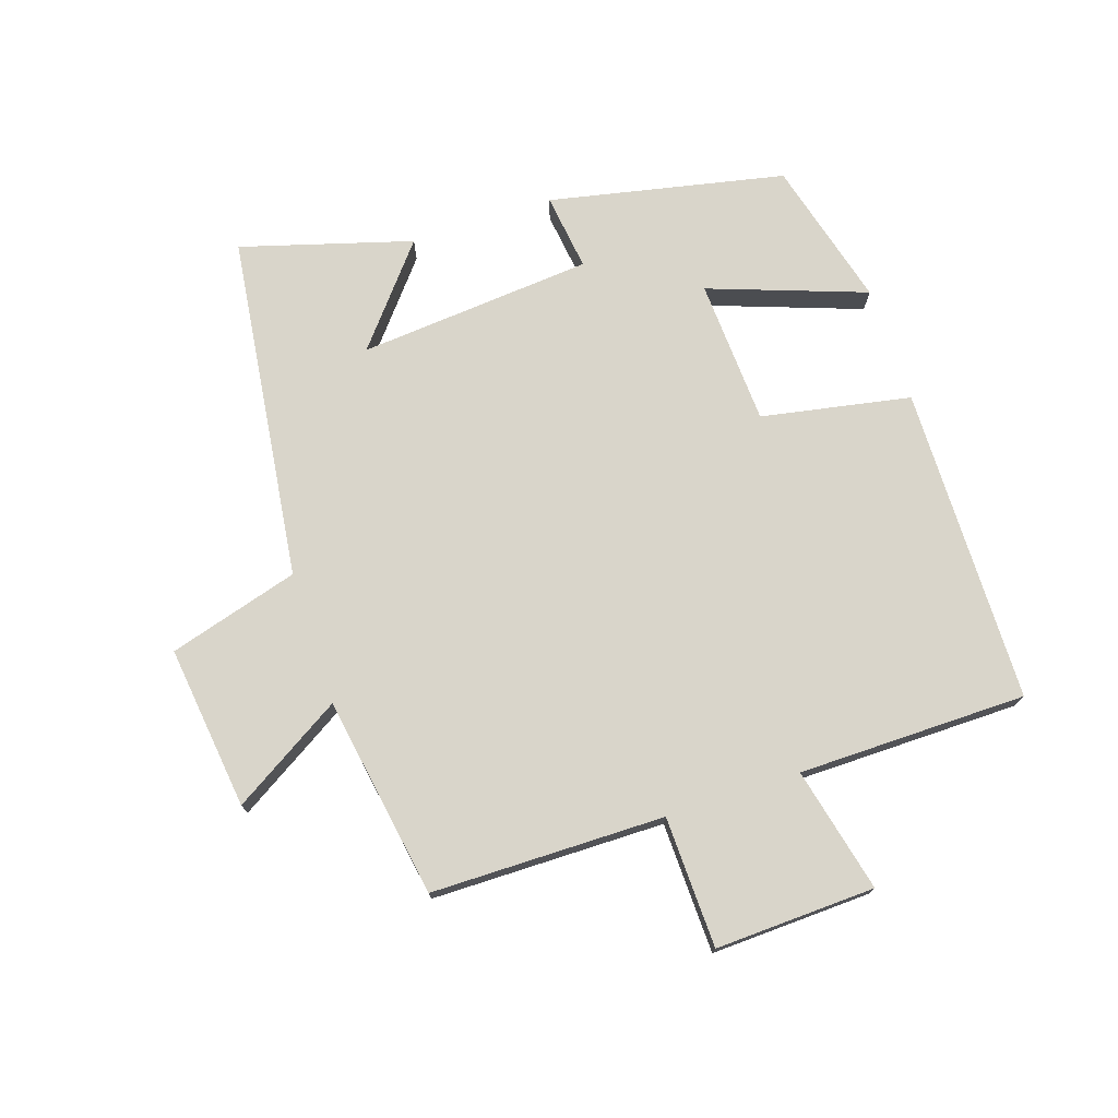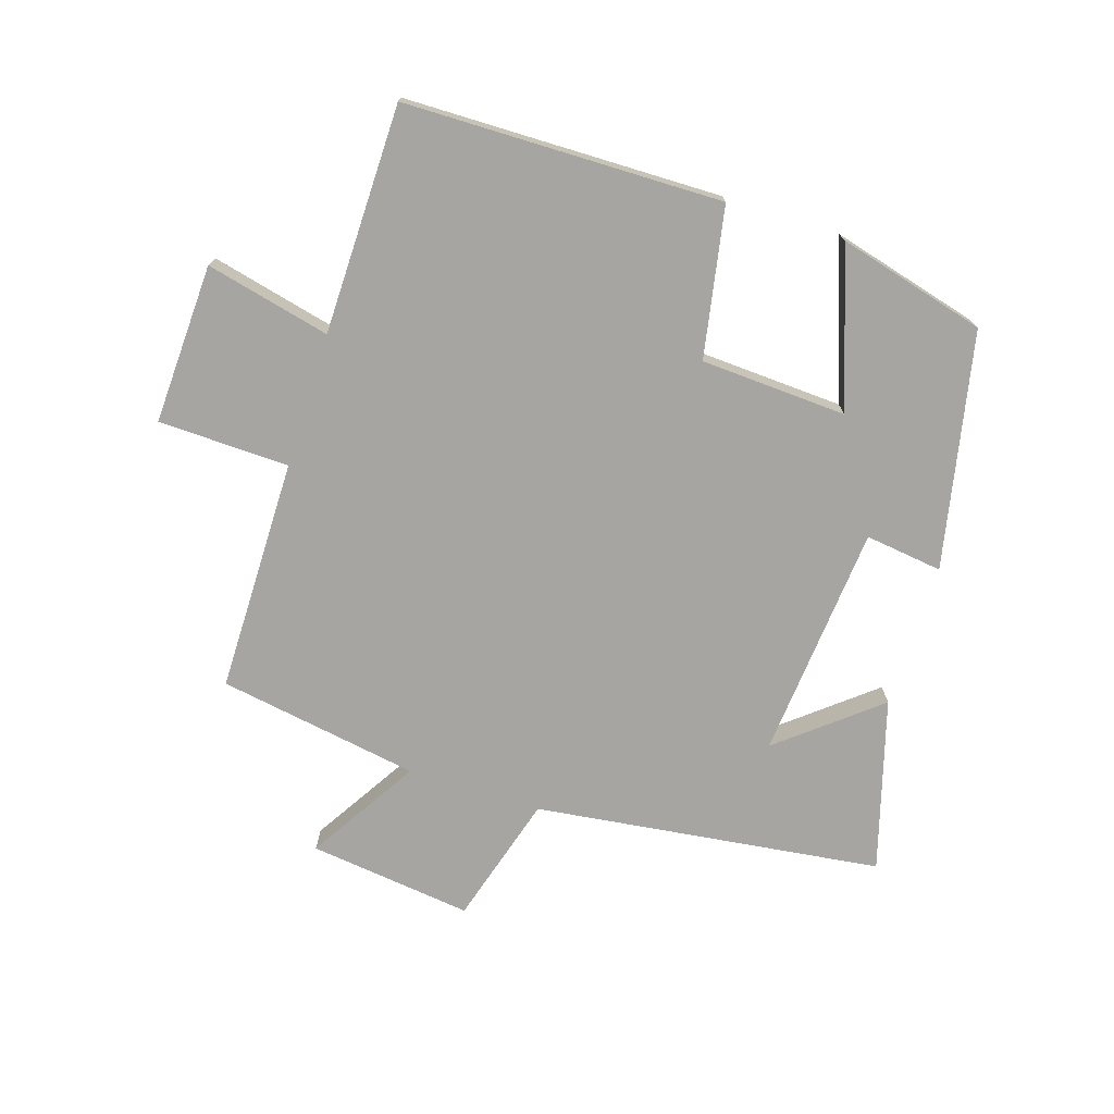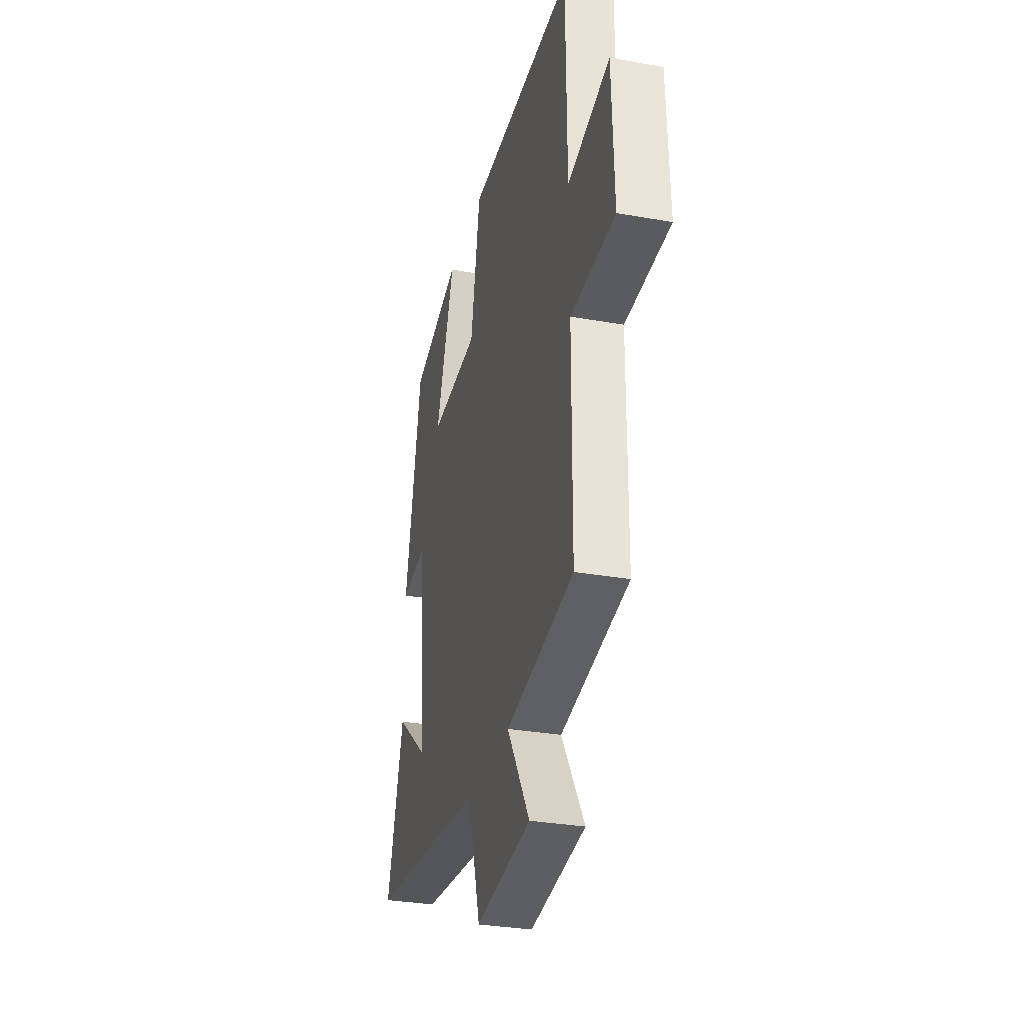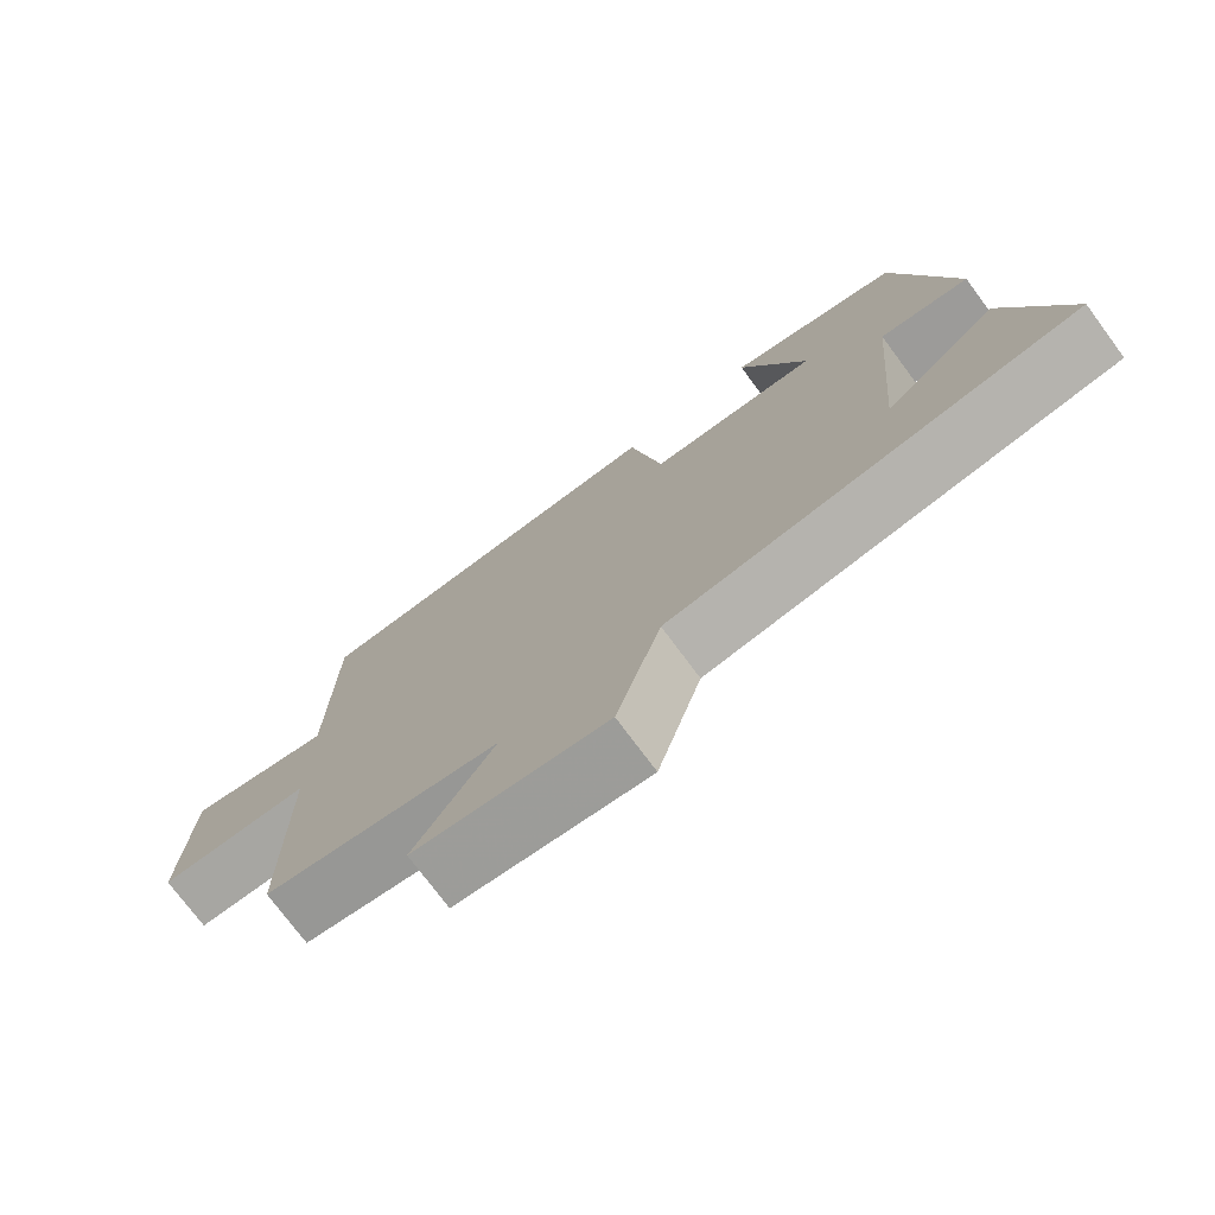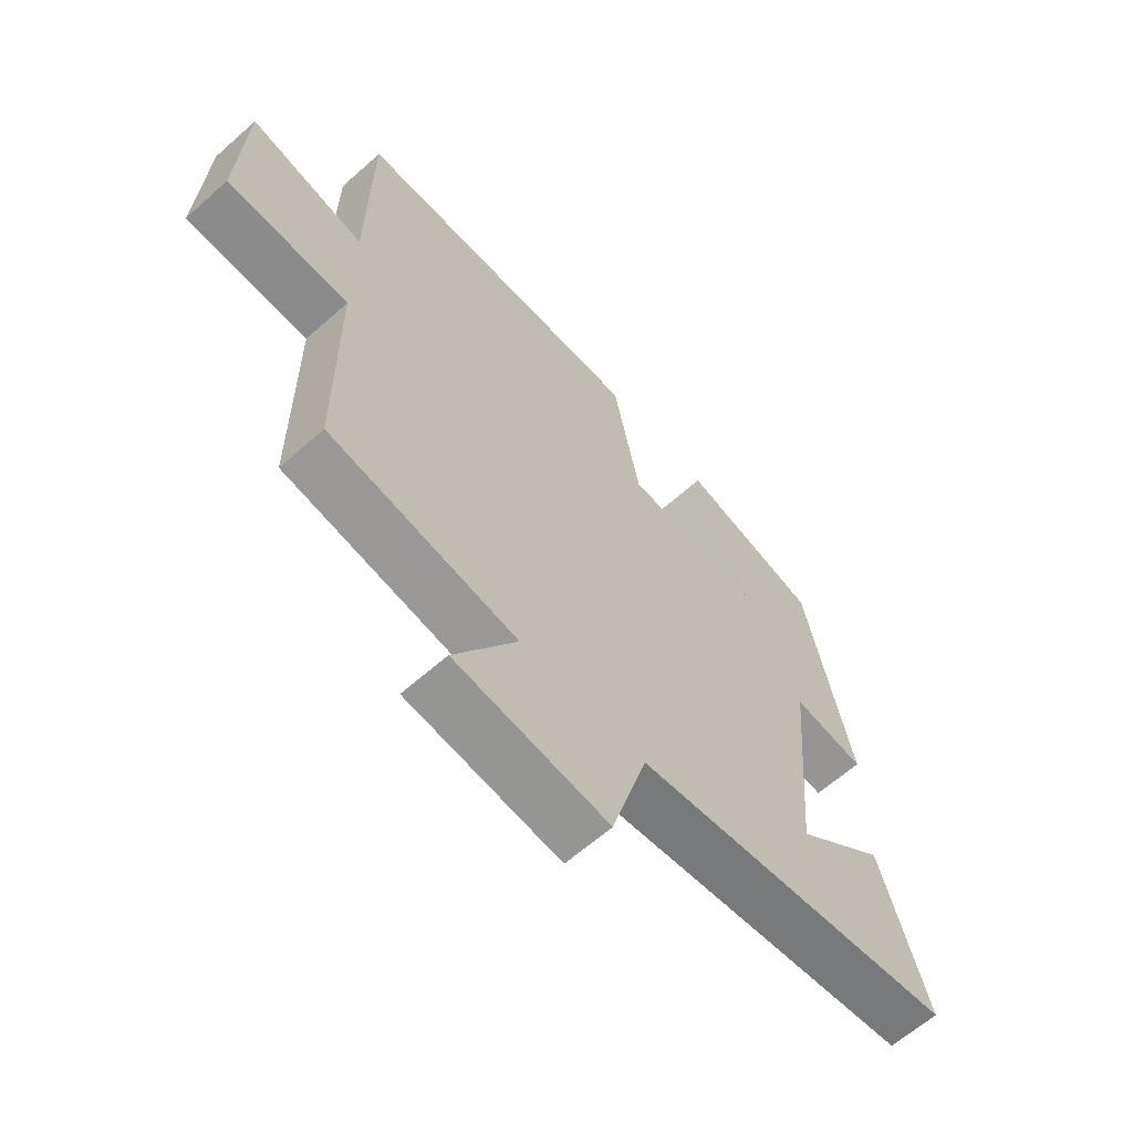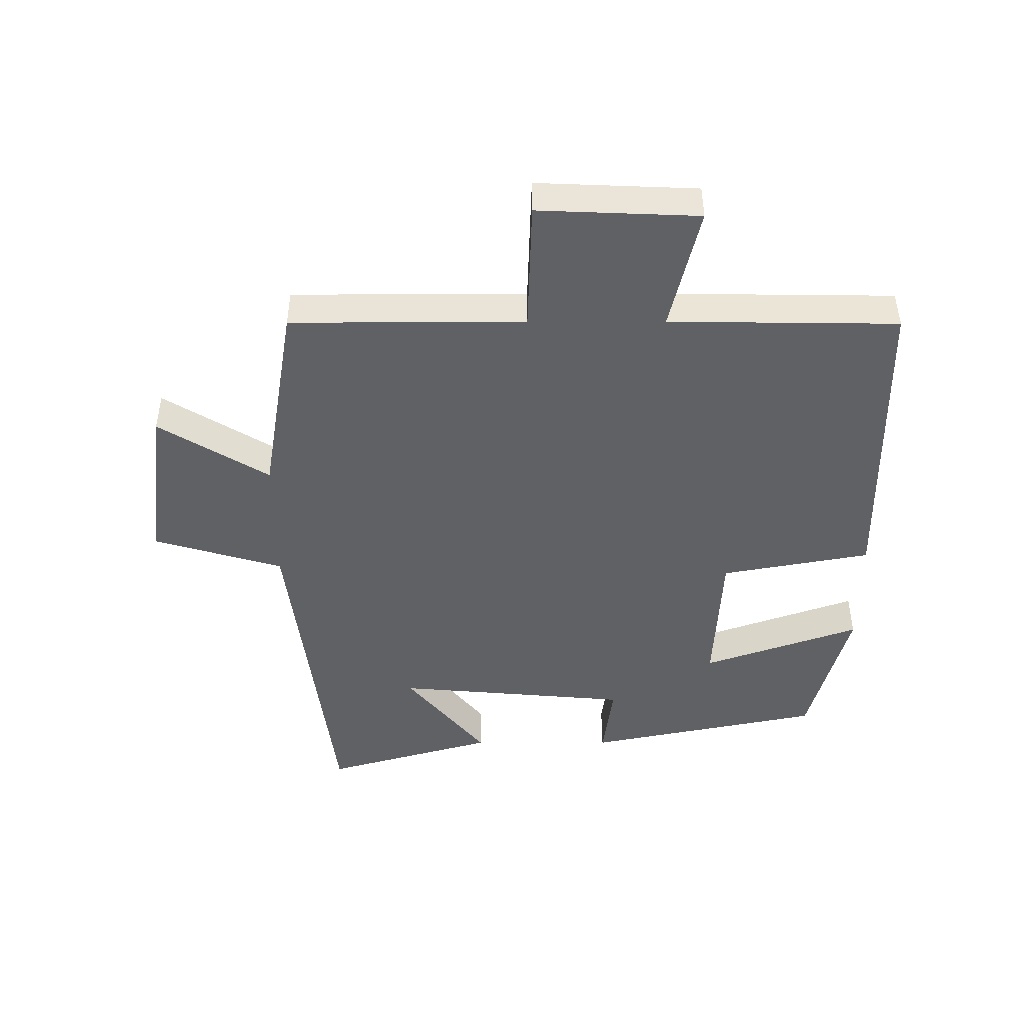
<metadata>
{"format":"obj","ext":"obj","renderer":"f3d","projection":"perspective","resolution":1024,"background":"white","views":[{"elev":74.4,"azim":-108.2,"up":"+Y"},{"elev":-73.7,"azim":-17.7,"up":"+Y"},{"elev":-31.4,"azim":-104.2,"up":"+Z"},{"elev":-75.2,"azim":36.6,"up":"+Z"},{"elev":-62.8,"azim":-48.0,"up":"+Z"},{"elev":-46.3,"azim":-90.0,"up":"+Y"}]}
</metadata>
<code>
v -0.498 0.07 -0.447
v -0.5 0.07 -0.079
v -0.706 0.07 -0.073
v -0.696 0.07 0.179
v -0.5 0.07 0.133
v -0.496 0.07 0.493
v 0.004 0.07 0.5
v 0.048 0.07 0.265
v 0.278 0.07 0.253
v 0.19 0.07 0.5
v 0.423 0.07 0.438
v 0.5 0.07 0.067
v 0.378 0.07 0.083
v 0.346 0.07 -0.287
v 0.5 0.07 -0.161
v 0.578 0.07 -0.43
v 0.031 0.07 -0.5
v -0.029 0.07 -0.705
v -0.287 0.07 -0.673
v -0.181 0.07 -0.5
v -0.498 0 -0.447
v -0.5 0 -0.079
v -0.706 0 -0.073
v -0.696 0 0.179
v -0.5 0 0.133
v -0.496 0 0.493
v 0.004 0 0.5
v 0.048 0 0.265
v 0.278 0 0.253
v 0.19 0 0.5
v 0.423 0 0.438
v 0.5 0 0.067
v 0.378 0 0.083
v 0.346 0 -0.287
v 0.5 0 -0.161
v 0.578 0 -0.43
v 0.031 0 -0.5
v -0.029 0 -0.705
v -0.287 0 -0.673
v -0.181 0 -0.5
f 17 18 19 20
f 17 20 1 2
f 16 17 2
f 14 15 16
f 14 16 2
f 13 14 2
f 10 11 12 13
f 9 10 13
f 8 9 13 2
f 5 6 7 8
f 5 8 2 3
f 3 4 5
f 40 39 38 37
f 22 21 40 37
f 22 37 36
f 36 35 34
f 22 36 34
f 22 34 33
f 33 32 31 30
f 33 30 29
f 22 33 29 28
f 28 27 26 25
f 23 22 28 25
f 25 24 23
f 1 21 22 2
f 2 22 23 3
f 3 23 24 4
f 4 24 25 5
f 5 25 26 6
f 6 26 27 7
f 7 27 28 8
f 8 28 29 9
f 9 29 30 10
f 10 30 31 11
f 11 31 32 12
f 12 32 33 13
f 13 33 34 14
f 14 34 35 15
f 15 35 36 16
f 16 36 37 17
f 17 37 38 18
f 18 38 39 19
f 19 39 40 20
f 20 40 21 1

</code>
